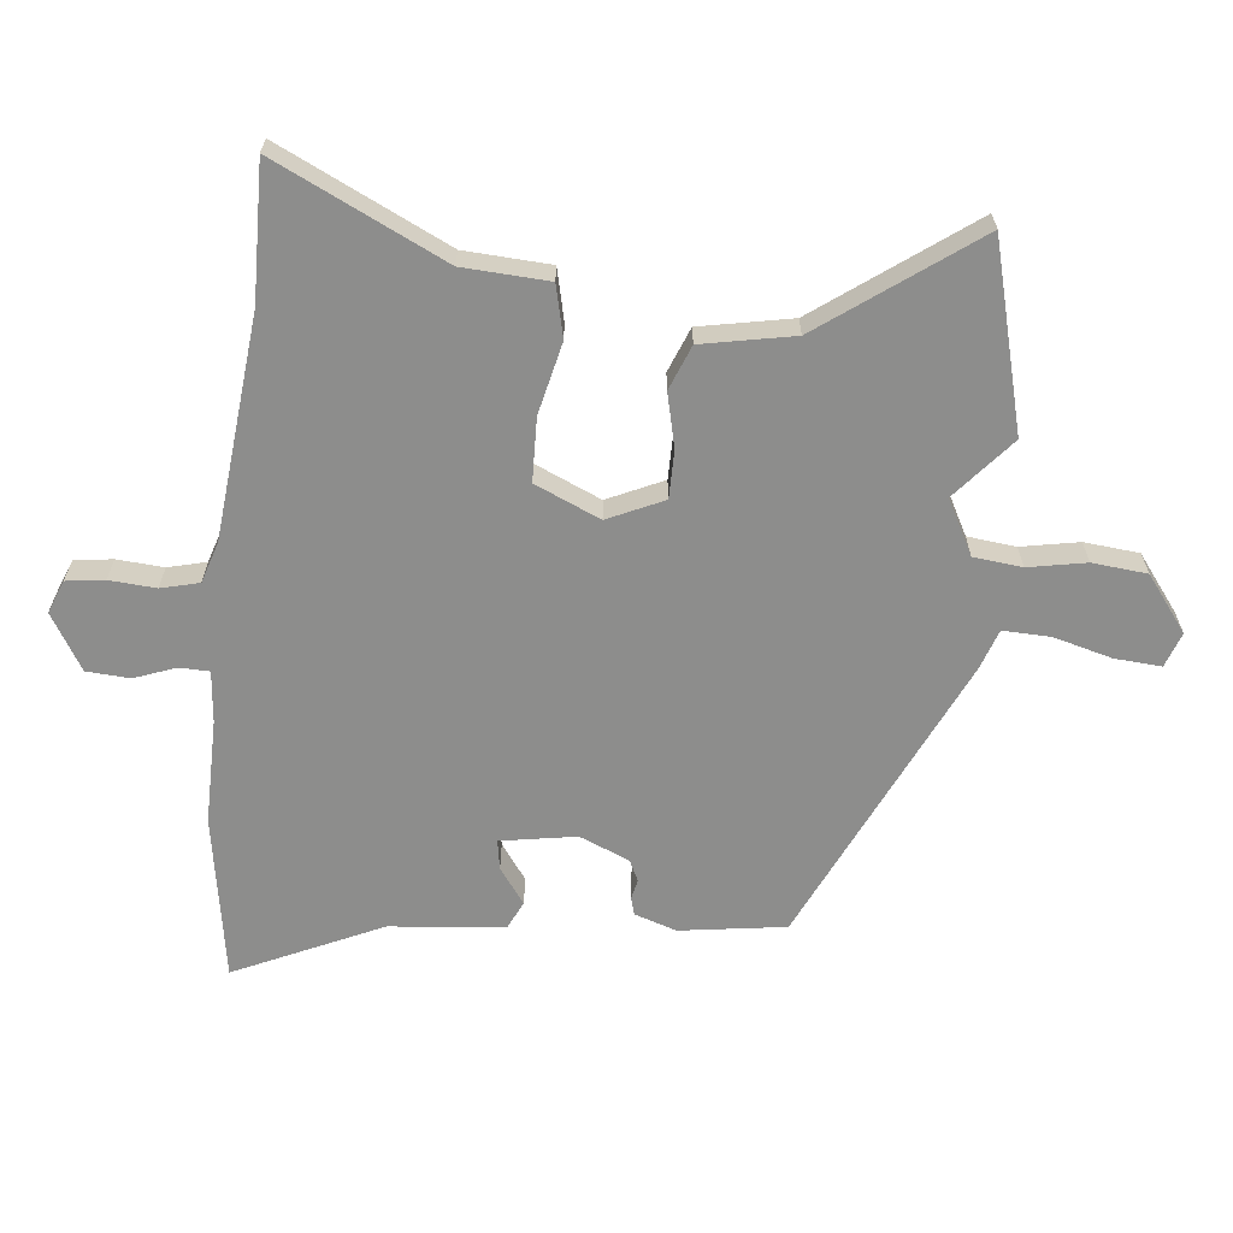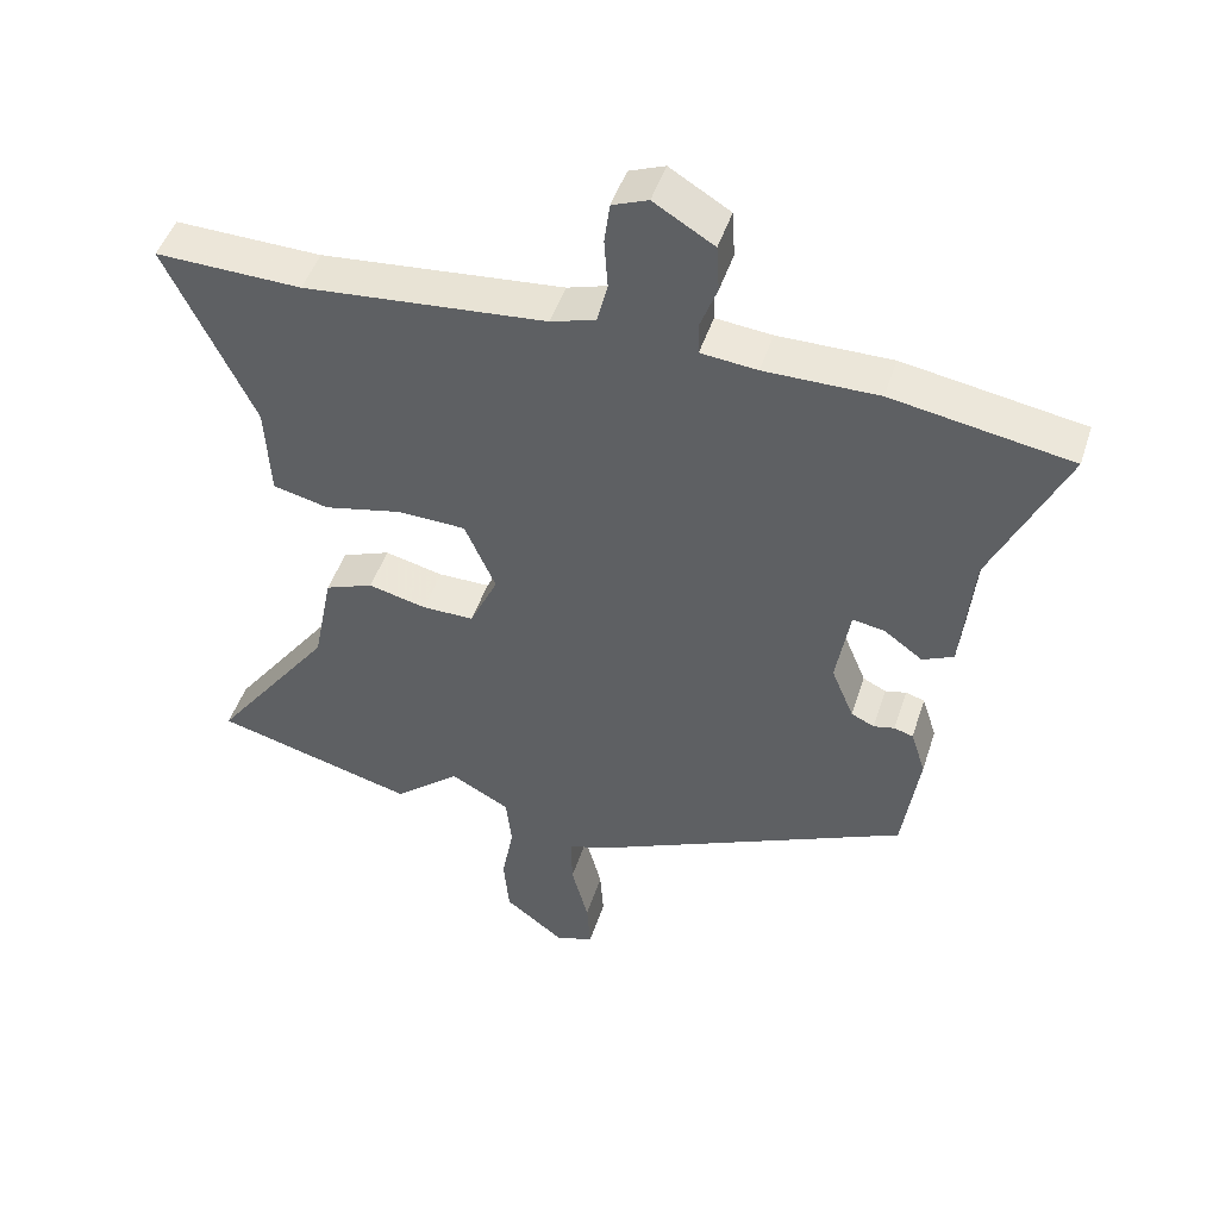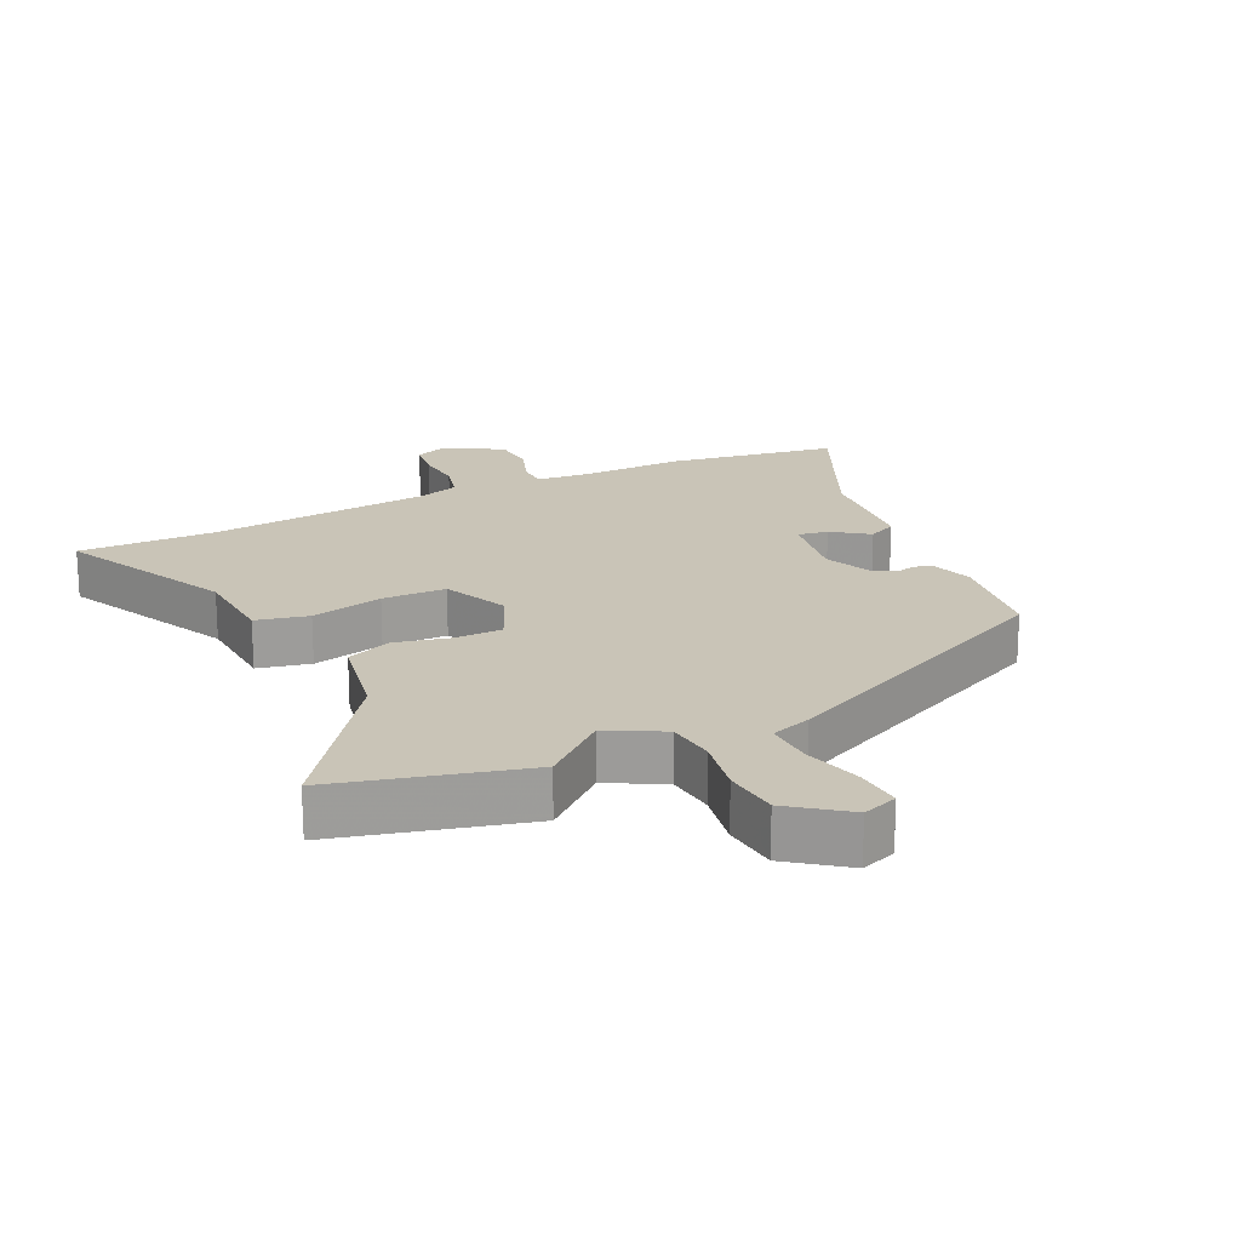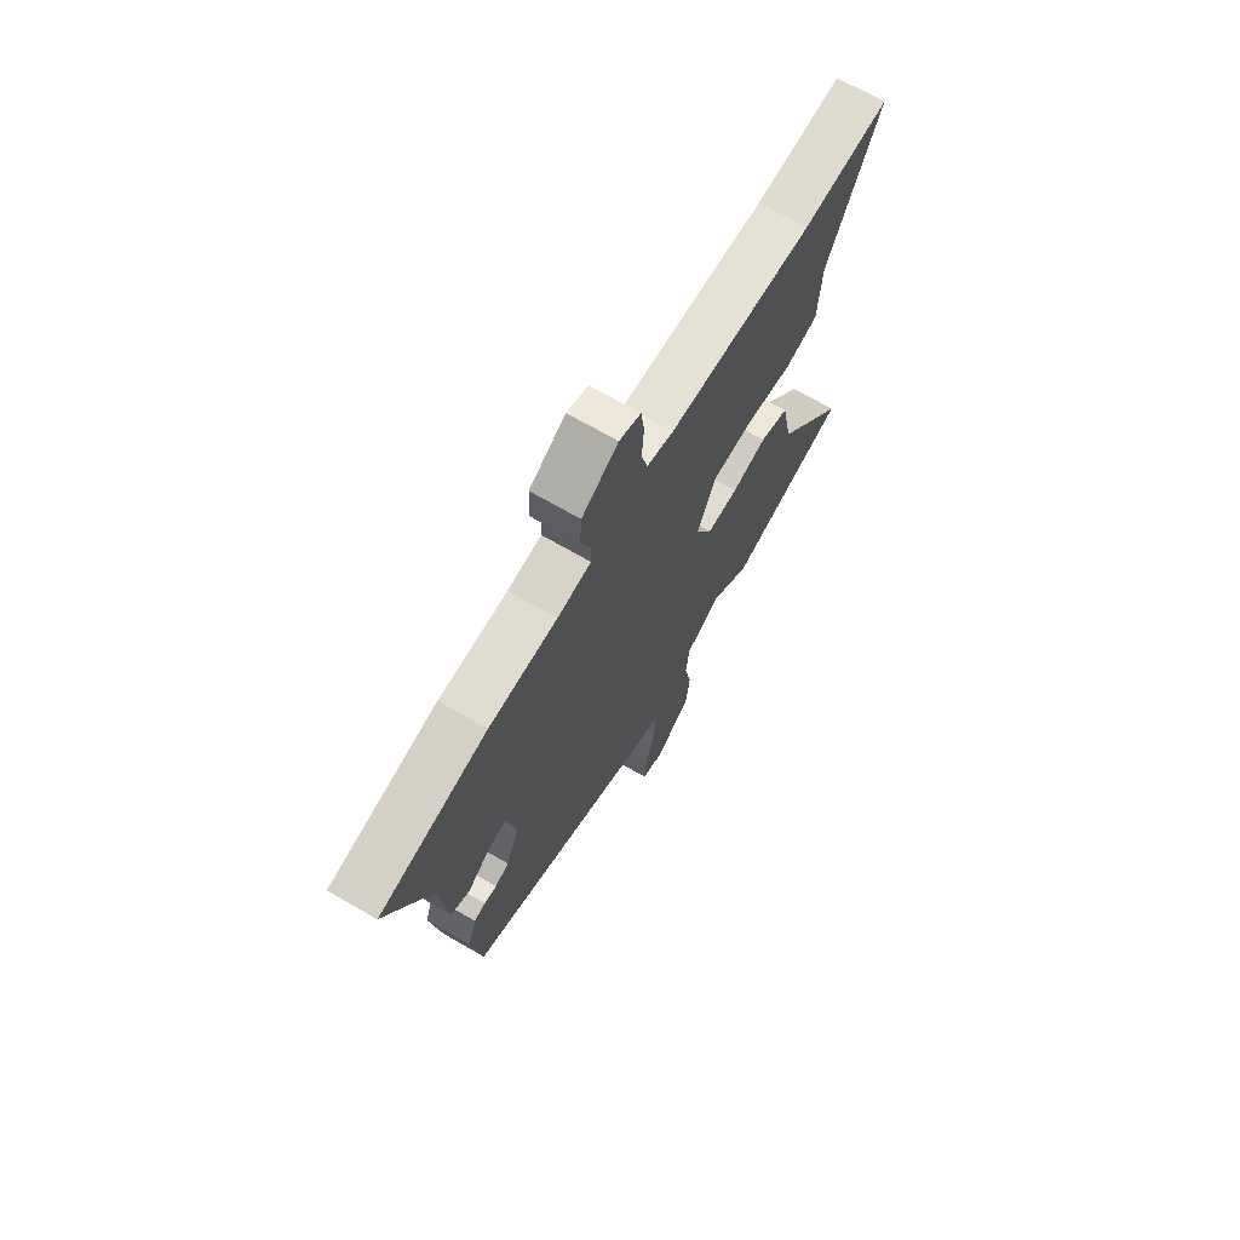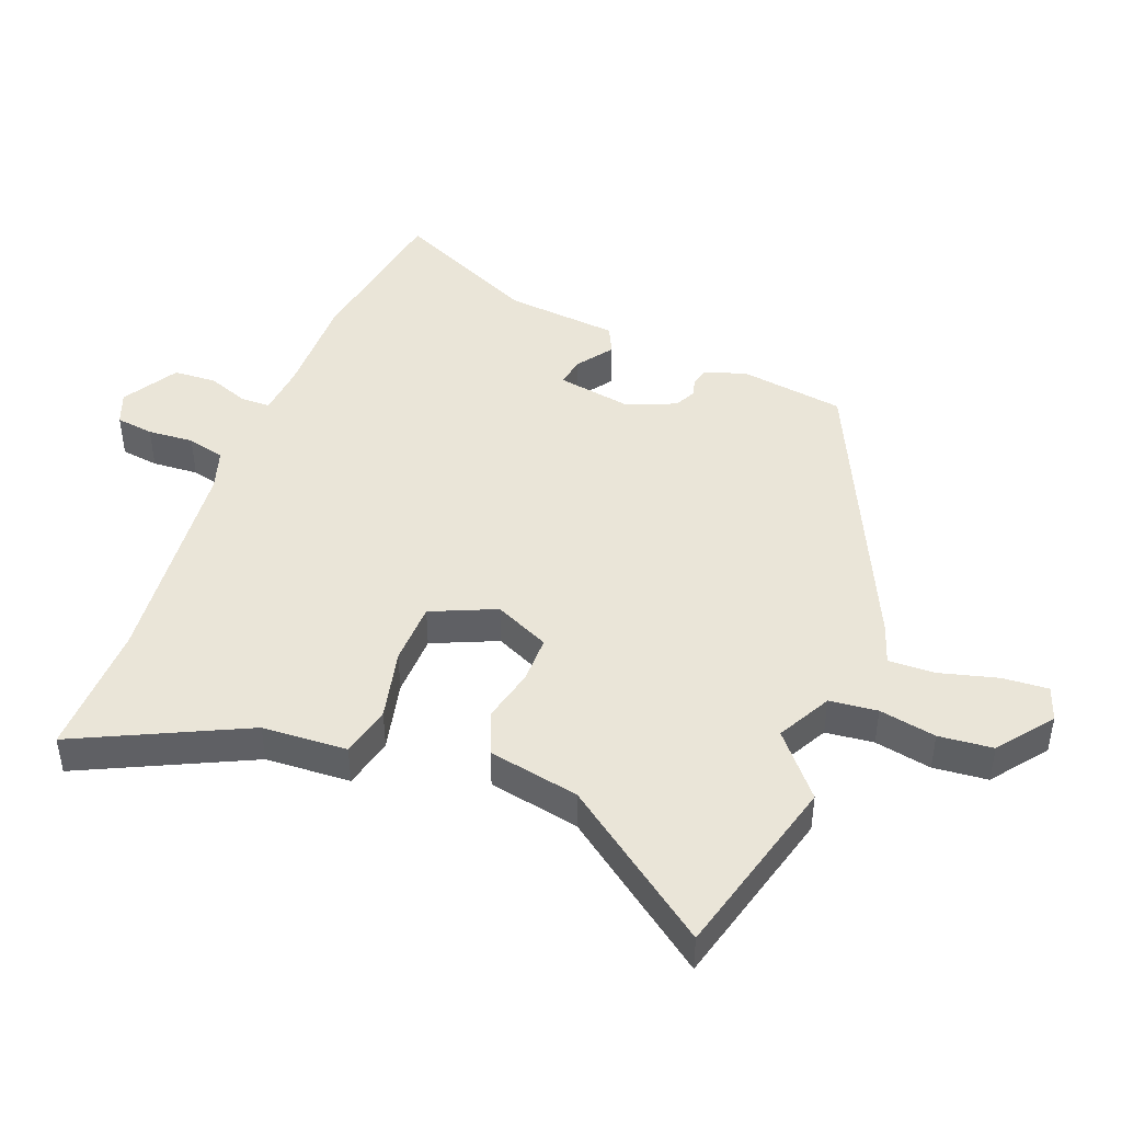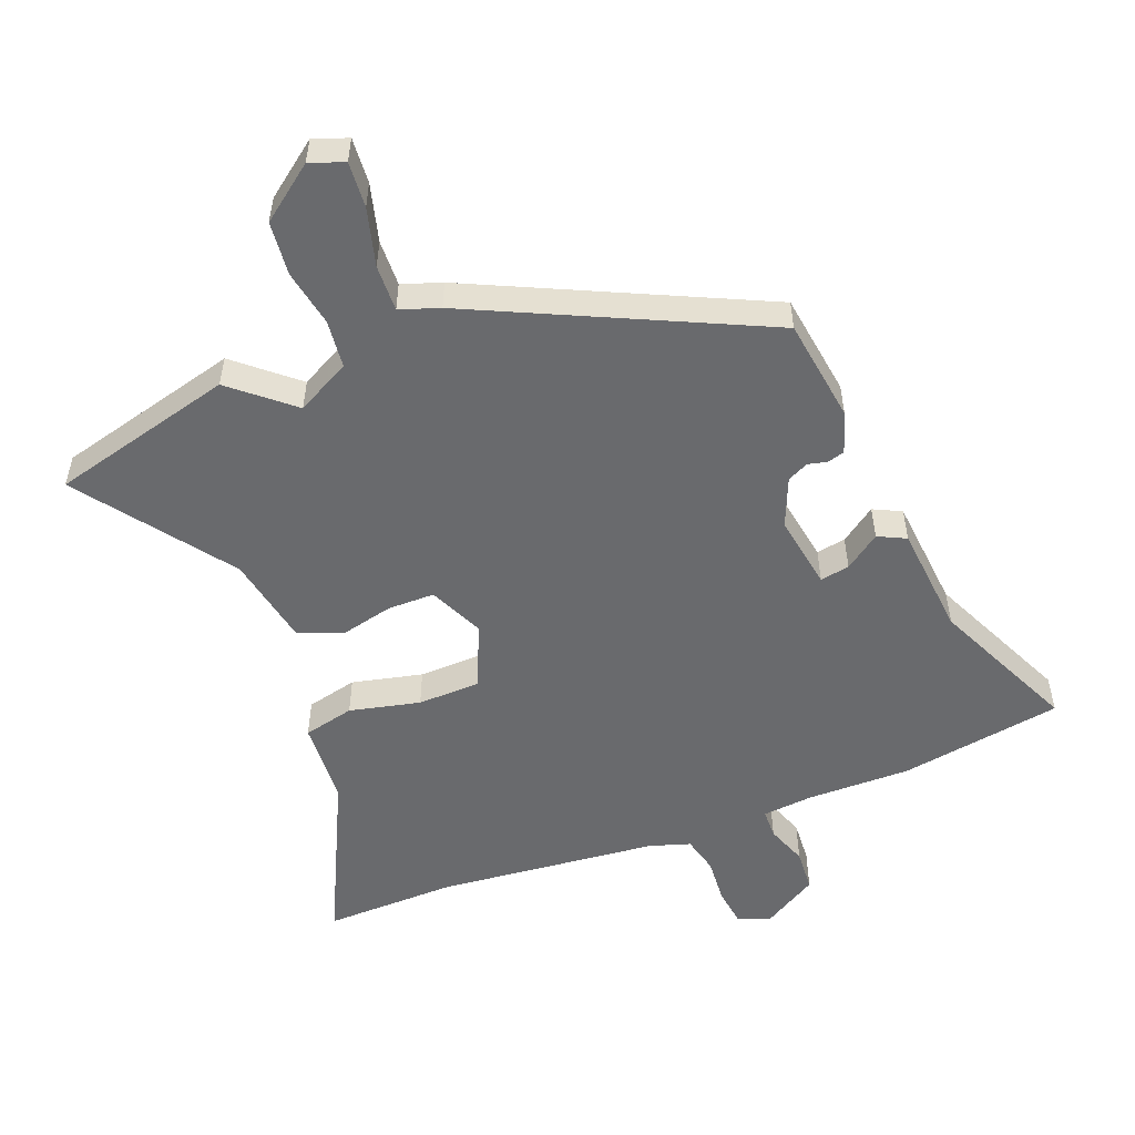
<metadata>
{"format":"obj","ext":"obj","renderer":"f3d","projection":"perspective","resolution":1024,"background":"white","views":[{"elev":-64.5,"azim":83.8,"up":"+Y"},{"elev":47.3,"azim":-162.3,"up":"+Z"},{"elev":19.9,"azim":153.9,"up":"+Y"},{"elev":69.9,"azim":-59.9,"up":"+Z"},{"elev":45.2,"azim":111.0,"up":"+Y"},{"elev":-53.1,"azim":-159.0,"up":"+Y"}]}
</metadata>
<code>
v -0.6 0.07 0.483
v -0.345 0.07 0.526
v -0.183 0.07 0.525
v -0.103 0.07 0.533
v -0.102 0.07 0.579
v -0.126 0.07 0.643
v -0.122 0.07 0.71
v -0.036 0.07 0.762
v 0.015 0.07 0.742
v 0.023 0.07 0.683
v 0.018 0.07 0.611
v 0.033 0.07 0.552
v 0.097 0.07 0.532
v 0.443 0.07 0.499
v 0.652 0.07 0.504
v 0.527 0.07 0.241
v 0.52 0.07 0.108
v 0.44 0.07 0.089
v 0.329 0.07 0.114
v 0.231 0.07 0.111
v 0.187 0.07 0.01
v 0.227 0.07 -0.076
v 0.301 0.07 -0.076
v 0.384 0.07 -0.056
v 0.453 0.07 -0.083
v 0.481 0.07 -0.225
v 0.654 0.07 -0.459
v 0.366 0.07 -0.536
v 0.271 0.07 -0.456
v 0.187 0.07 -0.501
v 0.179 0.07 -0.576
v 0.196 0.07 -0.665
v 0.188 0.07 -0.75
v 0.103 0.07 -0.815
v 0.049 0.07 -0.796
v 0.054 0.07 -0.724
v 0.078 0.07 -0.633
v 0.08 0.07 -0.56
v 0.018 0.07 -0.539
v -0.432 0.07 -0.331
v -0.456 0.07 -0.168
v -0.435 0.07 -0.103
v -0.408 0.07 -0.095
v -0.378 0.07 -0.102
v -0.345 0.07 -0.086
v -0.313 0.07 -0.009
v -0.333 0.07 0.108
v -0.379 0.07 0.1
v -0.434 0.07 0.06
v -0.478 0.07 0.081
v -0.495 0.07 0.257
v -0.6 0 0.483
v -0.345 0 0.526
v -0.183 0 0.525
v -0.103 0 0.533
v -0.102 0 0.579
v -0.126 0 0.643
v -0.122 0 0.71
v -0.036 0 0.762
v 0.015 0 0.742
v 0.023 0 0.683
v 0.018 0 0.611
v 0.033 0 0.552
v 0.097 0 0.532
v 0.443 0 0.499
v 0.652 0 0.504
v 0.527 0 0.241
v 0.52 0 0.108
v 0.44 0 0.089
v 0.329 0 0.114
v 0.231 0 0.111
v 0.187 0 0.01
v 0.227 0 -0.076
v 0.301 0 -0.076
v 0.384 0 -0.056
v 0.453 0 -0.083
v 0.481 0 -0.225
v 0.654 0 -0.459
v 0.366 0 -0.536
v 0.271 0 -0.456
v 0.187 0 -0.501
v 0.179 0 -0.576
v 0.196 0 -0.665
v 0.188 0 -0.75
v 0.103 0 -0.815
v 0.049 0 -0.796
v 0.054 0 -0.724
v 0.078 0 -0.633
v 0.08 0 -0.56
v 0.018 0 -0.539
v -0.432 0 -0.331
v -0.456 0 -0.168
v -0.435 0 -0.103
v -0.408 0 -0.095
v -0.378 0 -0.102
v -0.345 0 -0.086
v -0.313 0 -0.009
v -0.333 0 0.108
v -0.379 0 0.1
v -0.434 0 0.06
v -0.478 0 0.081
v -0.495 0 0.257
f 48 49 50 51
f 1 2 3
f 51 1 3
f 48 51 3
f 47 48 3
f 46 47 3 4
f 42 43 44
f 41 42 44
f 40 41 44
f 39 40 44
f 38 39 44
f 38 44 45
f 35 36 37
f 34 35 37
f 33 34 37
f 32 33 37
f 31 32 37
f 30 31 37 38
f 26 27 28 29
f 26 29 30
f 25 26 30
f 24 25 30
f 23 24 30
f 30 38 45
f 23 30 45
f 22 23 45
f 16 17 18 19
f 16 19 20
f 15 16 20
f 14 15 20
f 13 14 20
f 12 13 20 21
f 9 10 11
f 8 9 11
f 7 8 11
f 6 7 11
f 5 6 11
f 4 5 11 12
f 46 4 12 21
f 21 22 45 46
f 102 101 100 99
f 54 53 52
f 54 52 102
f 54 102 99
f 54 99 98
f 55 54 98 97
f 95 94 93
f 95 93 92
f 95 92 91
f 95 91 90
f 95 90 89
f 96 95 89
f 88 87 86
f 88 86 85
f 88 85 84
f 88 84 83
f 88 83 82
f 89 88 82 81
f 80 79 78 77
f 81 80 77
f 81 77 76
f 81 76 75
f 81 75 74
f 96 89 81
f 96 81 74
f 96 74 73
f 70 69 68 67
f 71 70 67
f 71 67 66
f 71 66 65
f 71 65 64
f 72 71 64 63
f 62 61 60
f 62 60 59
f 62 59 58
f 62 58 57
f 62 57 56
f 63 62 56 55
f 72 63 55 97
f 97 96 73 72
f 1 52 53 2
f 2 53 54 3
f 3 54 55 4
f 4 55 56 5
f 5 56 57 6
f 6 57 58 7
f 7 58 59 8
f 8 59 60 9
f 9 60 61 10
f 10 61 62 11
f 11 62 63 12
f 12 63 64 13
f 13 64 65 14
f 14 65 66 15
f 15 66 67 16
f 16 67 68 17
f 17 68 69 18
f 18 69 70 19
f 19 70 71 20
f 20 71 72 21
f 21 72 73 22
f 22 73 74 23
f 23 74 75 24
f 24 75 76 25
f 25 76 77 26
f 26 77 78 27
f 27 78 79 28
f 28 79 80 29
f 29 80 81 30
f 30 81 82 31
f 31 82 83 32
f 32 83 84 33
f 33 84 85 34
f 34 85 86 35
f 35 86 87 36
f 36 87 88 37
f 37 88 89 38
f 38 89 90 39
f 39 90 91 40
f 40 91 92 41
f 41 92 93 42
f 42 93 94 43
f 43 94 95 44
f 44 95 96 45
f 45 96 97 46
f 46 97 98 47
f 47 98 99 48
f 48 99 100 49
f 49 100 101 50
f 50 101 102 51
f 51 102 52 1

</code>
